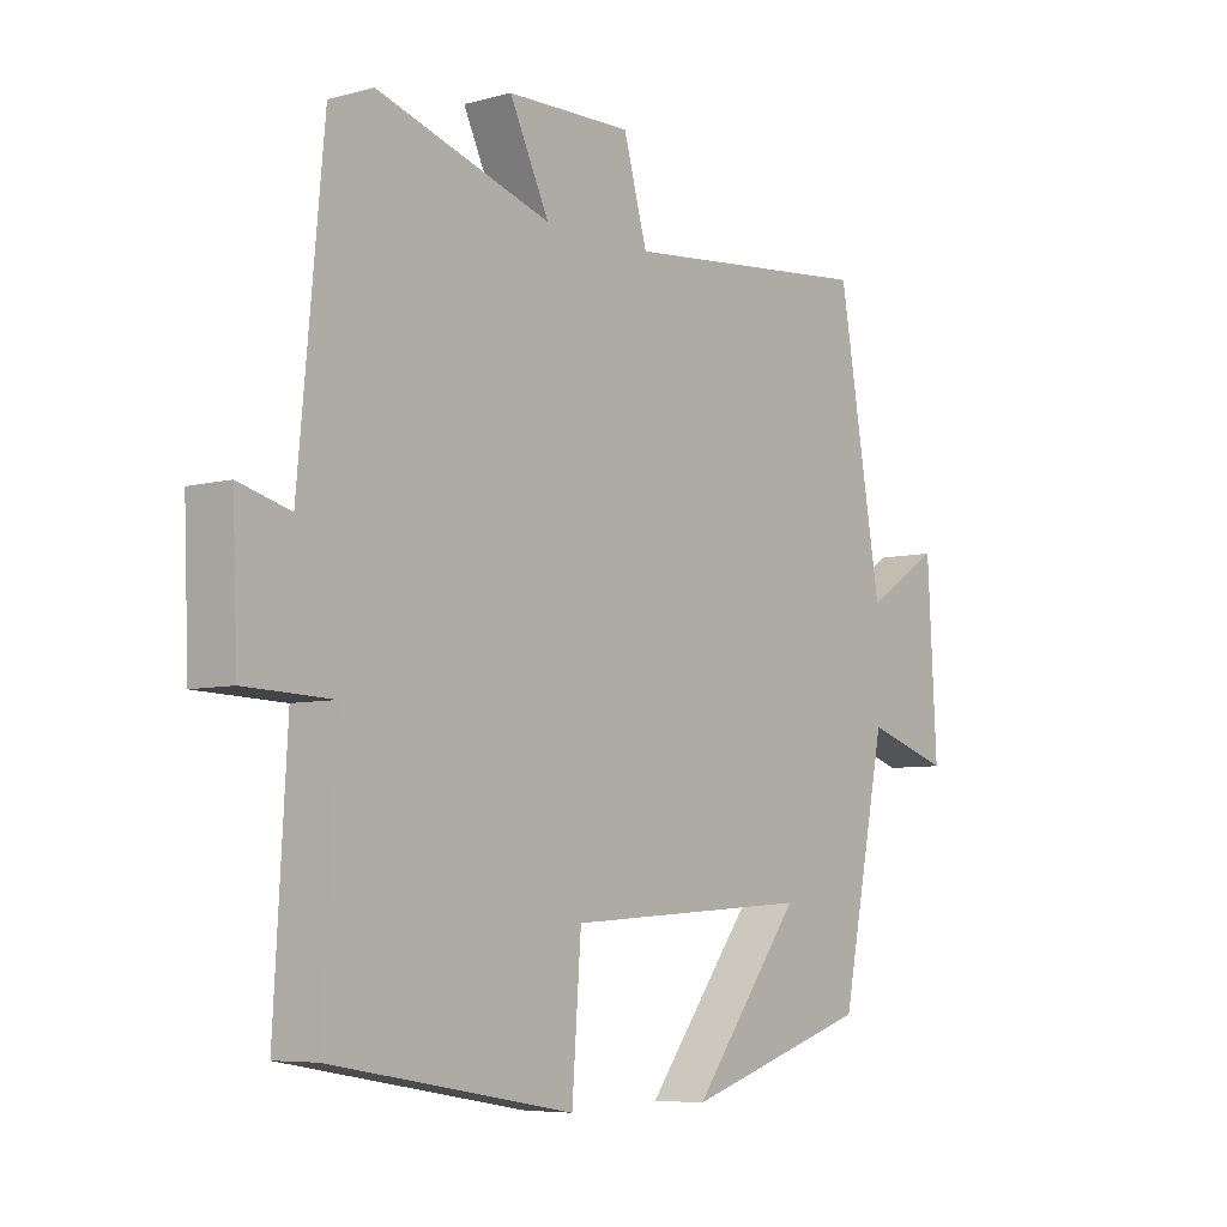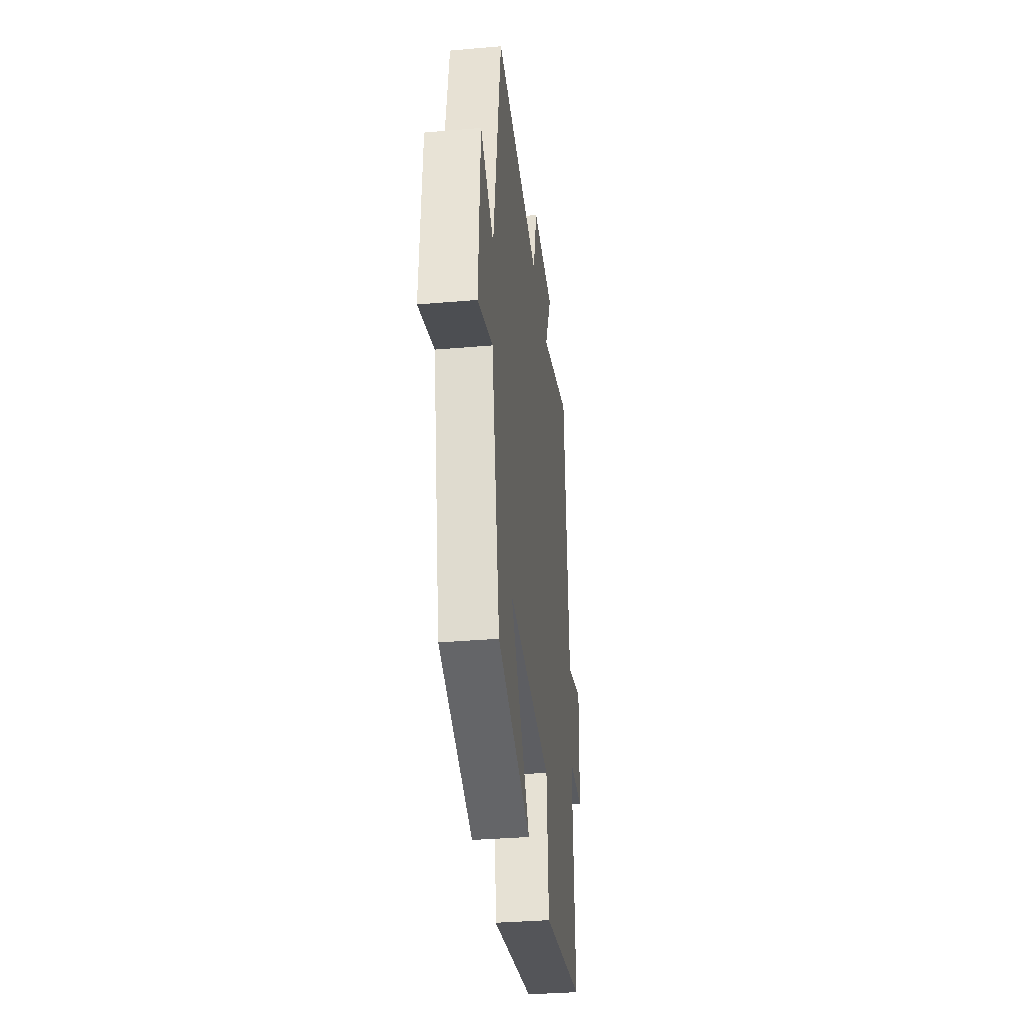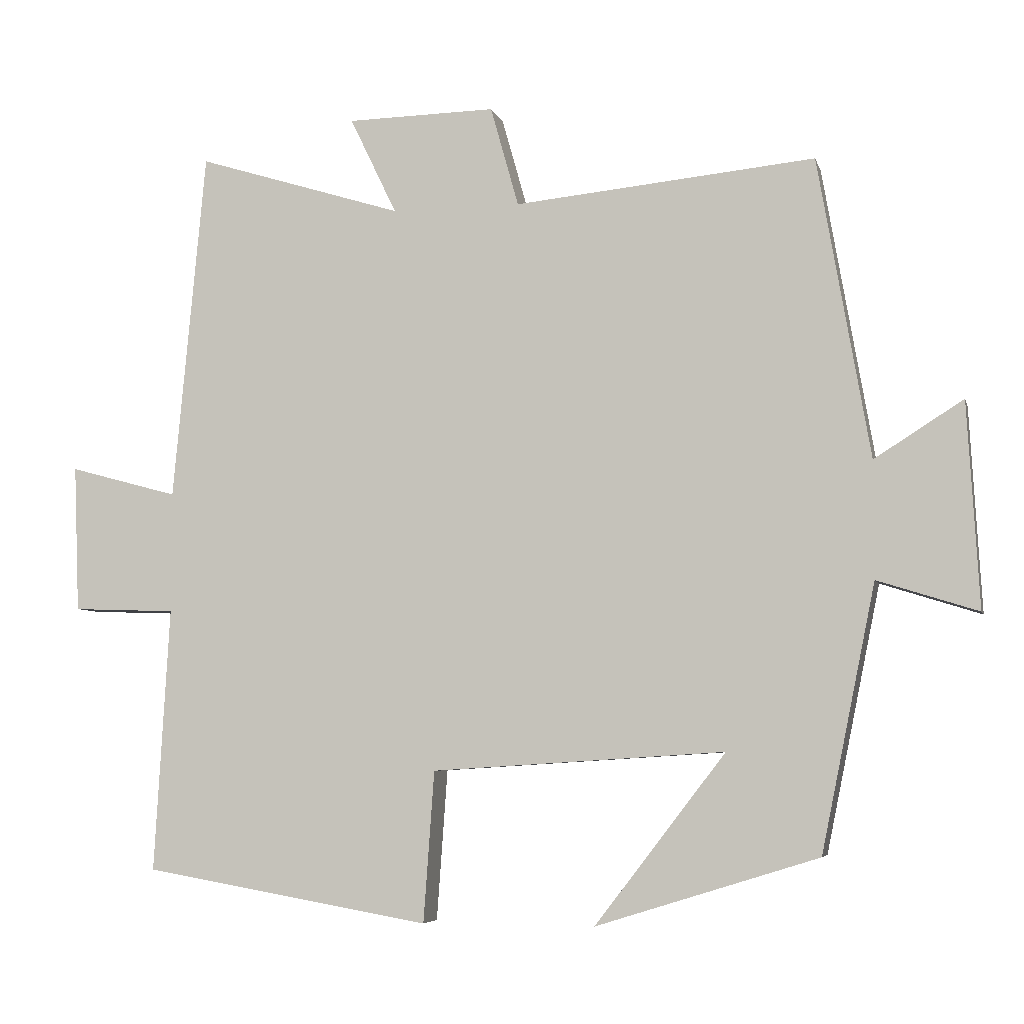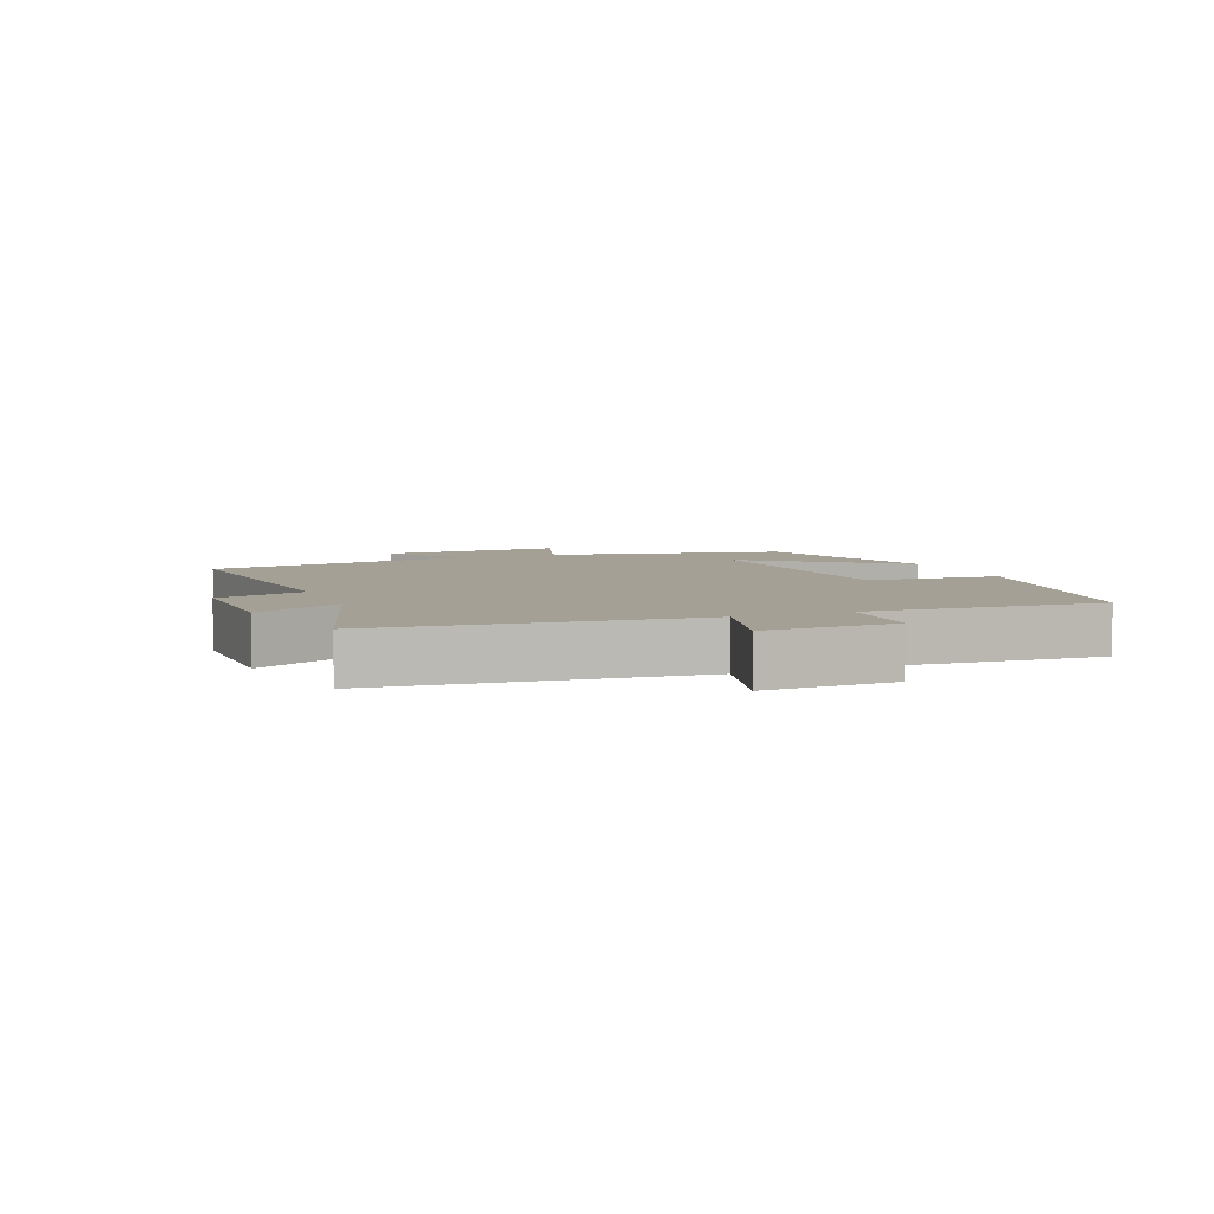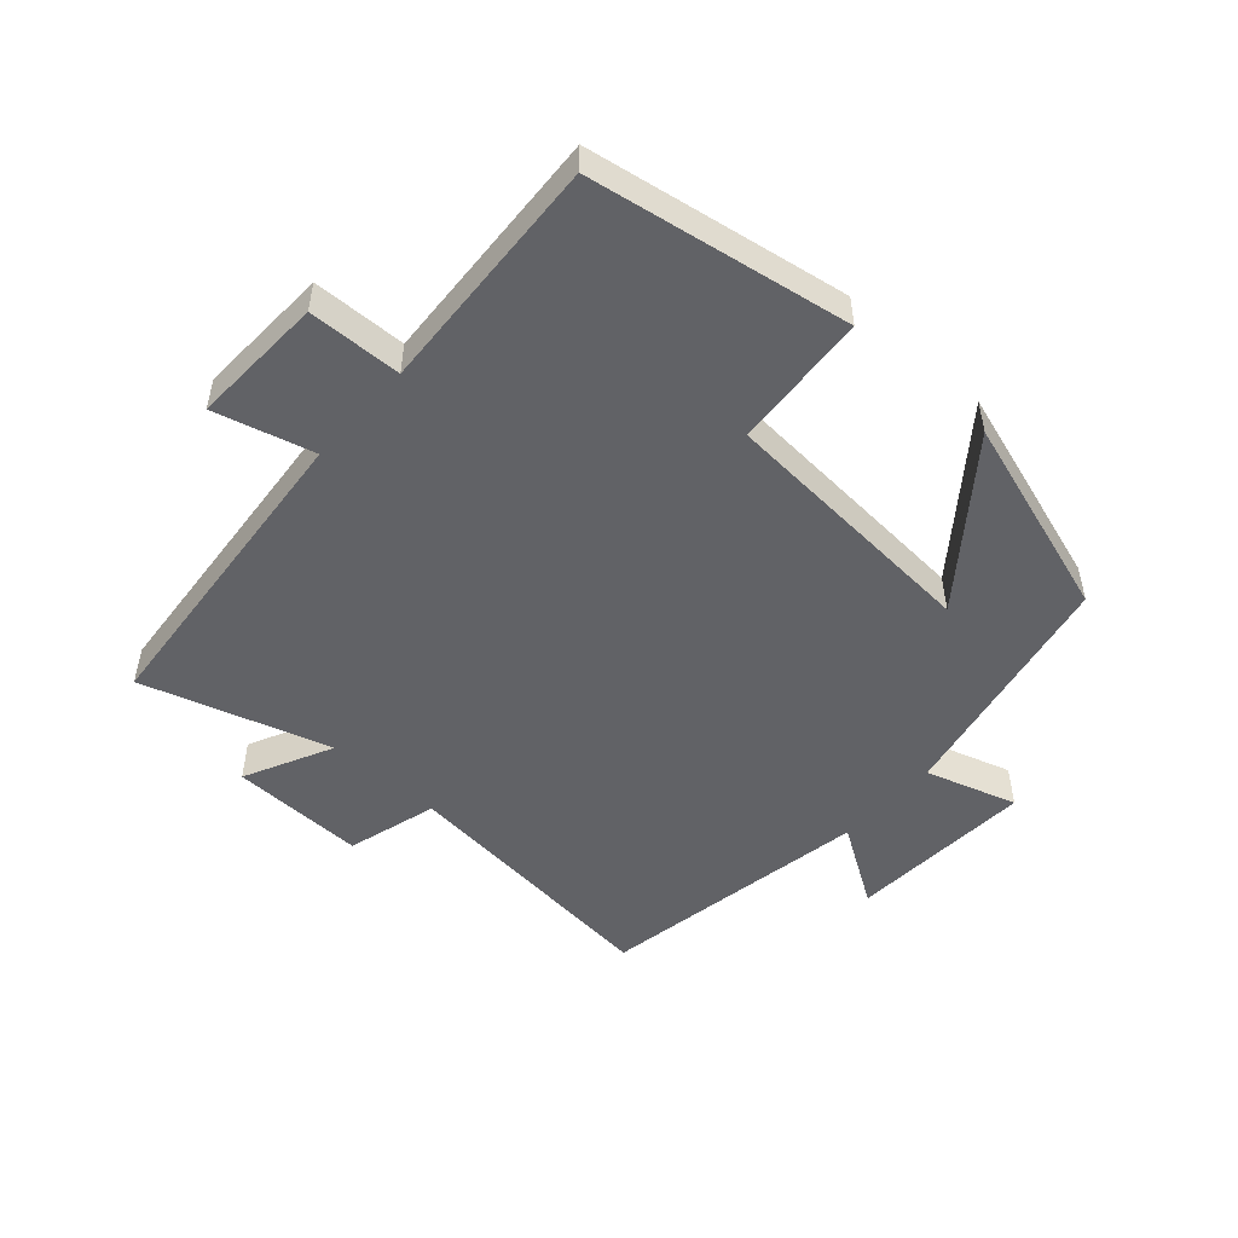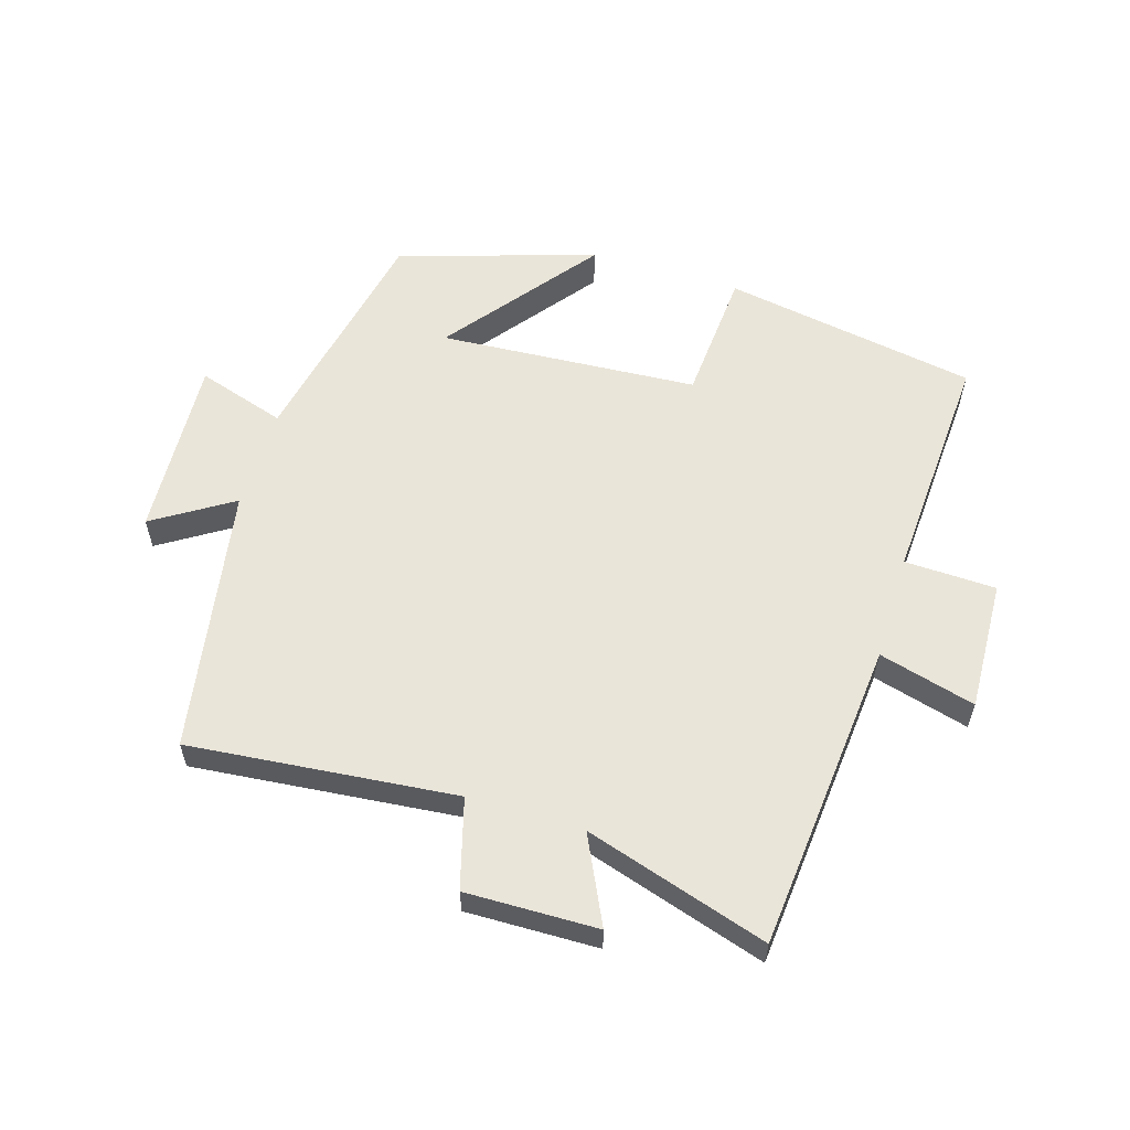
<metadata>
{"format":"obj","ext":"obj","renderer":"f3d","projection":"perspective","resolution":1024,"background":"white","views":[{"elev":-6.4,"azim":128.7,"up":"+Z"},{"elev":-34.6,"azim":-83.4,"up":"+Z"},{"elev":-5.7,"azim":-166.4,"up":"+Z"},{"elev":5.7,"azim":68.4,"up":"+Y"},{"elev":-50.7,"azim":138.0,"up":"+Y"},{"elev":58.3,"azim":17.0,"up":"+Y"}]}
</metadata>
<code>
v 0.455 0.07 0.589
v 0.5 0.07 0.103
v 0.651 0.07 0.144
v 0.643 0.07 -0.06
v 0.5 0.07 -0.065
v 0.521 0.07 -0.431
v 0.123 0.07 -0.5
v 0.108 0.07 -0.291
v -0.298 0.07 -0.265
v -0.117 0.07 -0.5
v -0.425 0.07 -0.404
v -0.5 0.07 -0.037
v -0.639 0.07 -0.081
v -0.623 0.07 0.203
v -0.5 0.07 0.125
v -0.428 0.07 0.541
v -0.011 0.07 0.5
v 0.028 0.07 0.639
v 0.234 0.07 0.635
v 0.169 0.07 0.5
v 0.455 0 0.589
v 0.5 0 0.103
v 0.651 0 0.144
v 0.643 0 -0.06
v 0.5 0 -0.065
v 0.521 0 -0.431
v 0.123 0 -0.5
v 0.108 0 -0.291
v -0.298 0 -0.265
v -0.117 0 -0.5
v -0.425 0 -0.404
v -0.5 0 -0.037
v -0.639 0 -0.081
v -0.623 0 0.203
v -0.5 0 0.125
v -0.428 0 0.541
v -0.011 0 0.5
v 0.028 0 0.639
v 0.234 0 0.635
v 0.169 0 0.5
f 17 18 19 20
f 15 16 17
f 15 17 20
f 12 13 14 15
f 20 1 2
f 15 20 2
f 12 15 2
f 9 10 11 12
f 8 9 12 2
f 5 6 7 8
f 2 3 4 5
f 2 5 8
f 40 39 38 37
f 37 36 35
f 40 37 35
f 35 34 33 32
f 22 21 40
f 22 40 35
f 22 35 32
f 32 31 30 29
f 22 32 29 28
f 28 27 26 25
f 25 24 23 22
f 28 25 22
f 1 21 22 2
f 2 22 23 3
f 3 23 24 4
f 4 24 25 5
f 5 25 26 6
f 6 26 27 7
f 7 27 28 8
f 8 28 29 9
f 9 29 30 10
f 10 30 31 11
f 11 31 32 12
f 12 32 33 13
f 13 33 34 14
f 14 34 35 15
f 15 35 36 16
f 16 36 37 17
f 17 37 38 18
f 18 38 39 19
f 19 39 40 20
f 20 40 21 1

</code>
